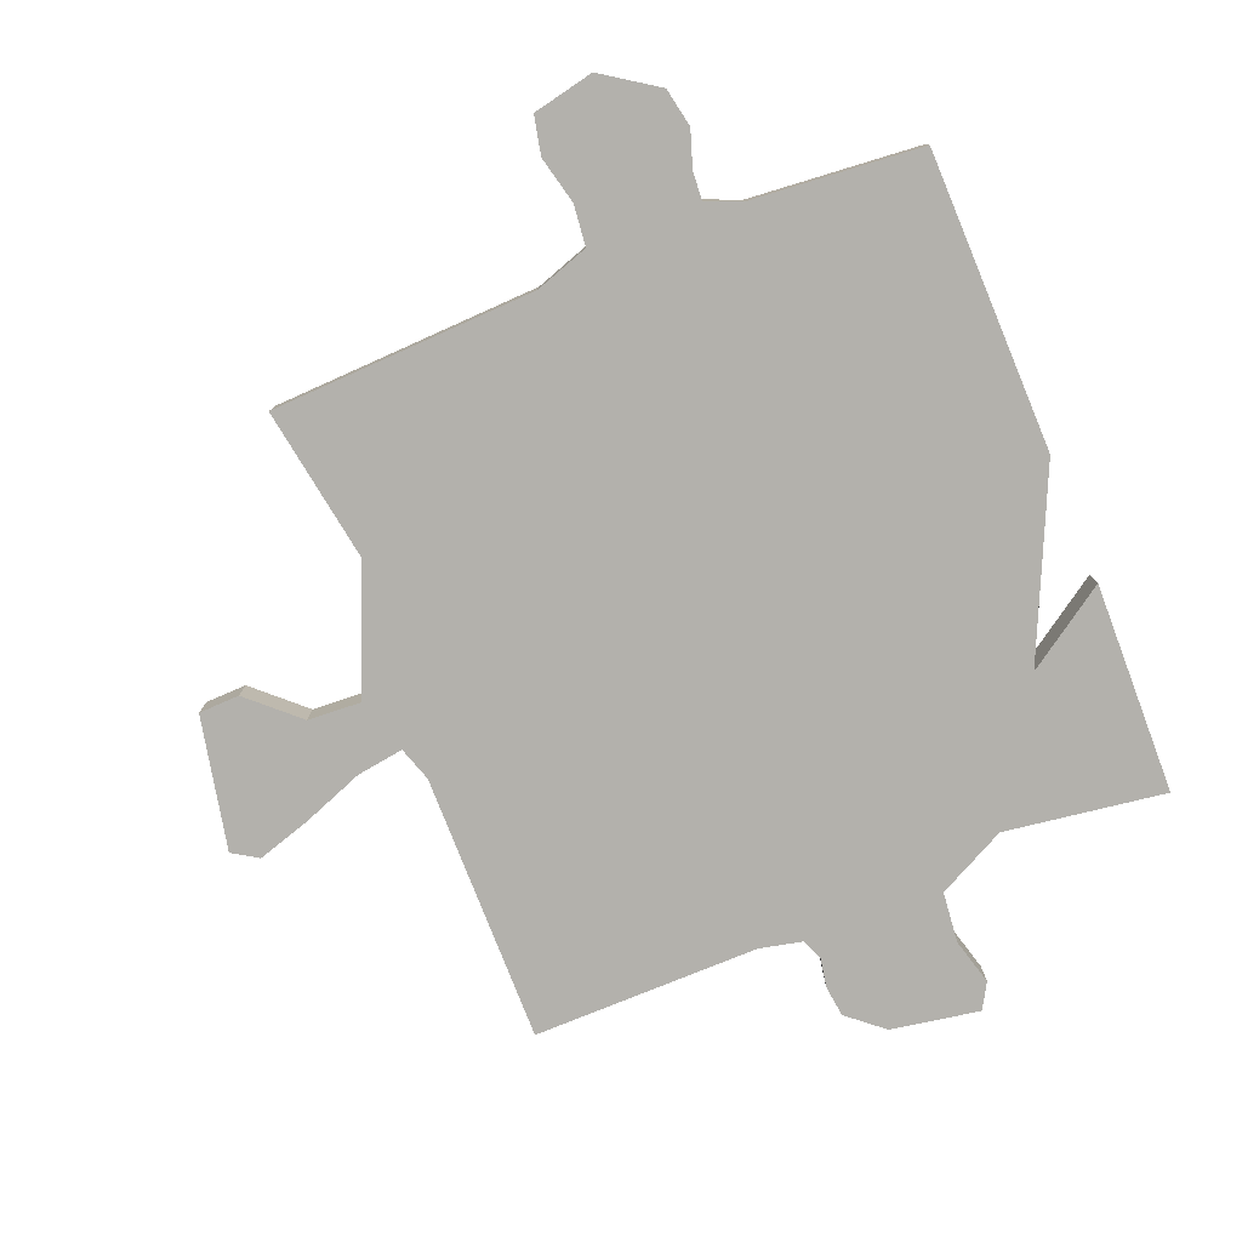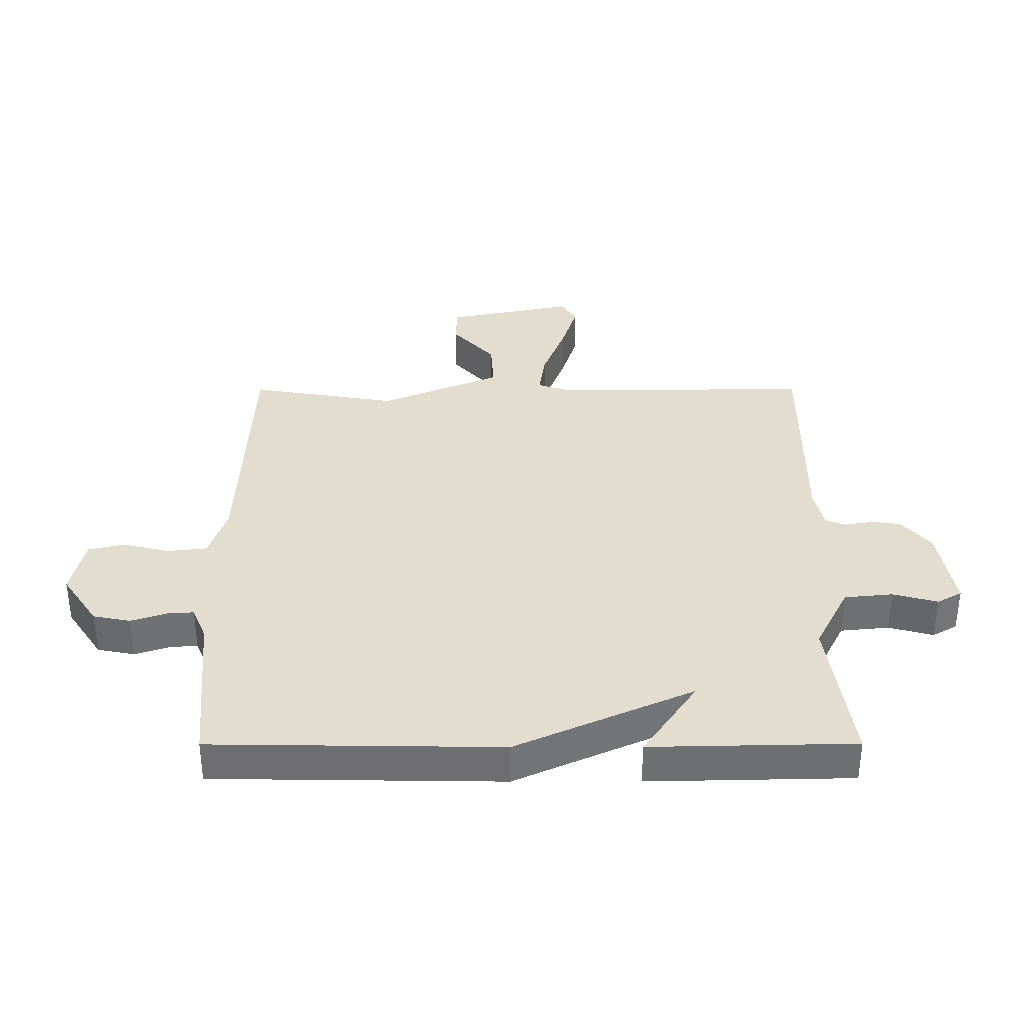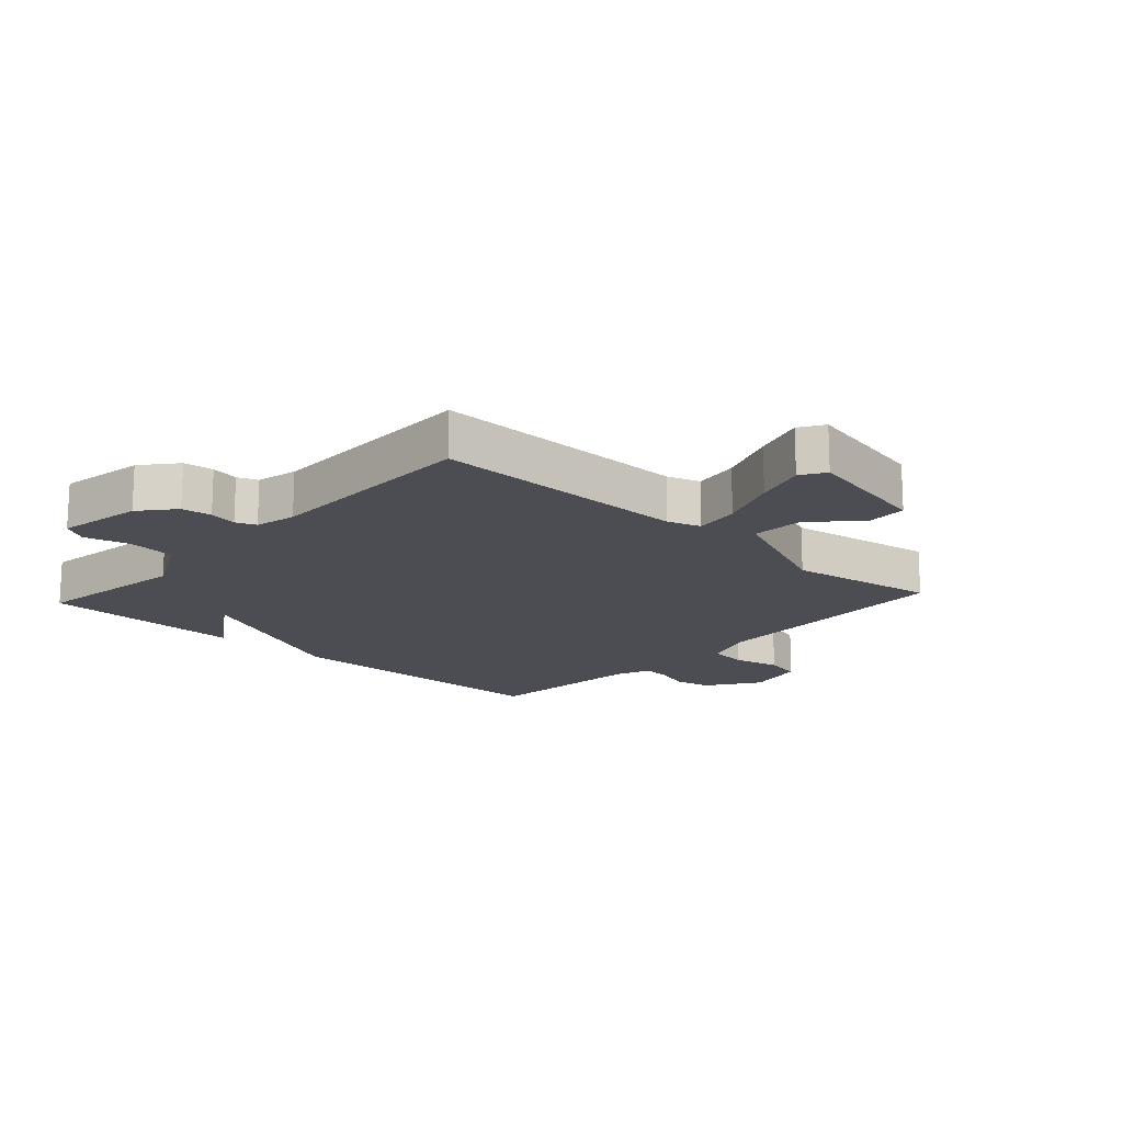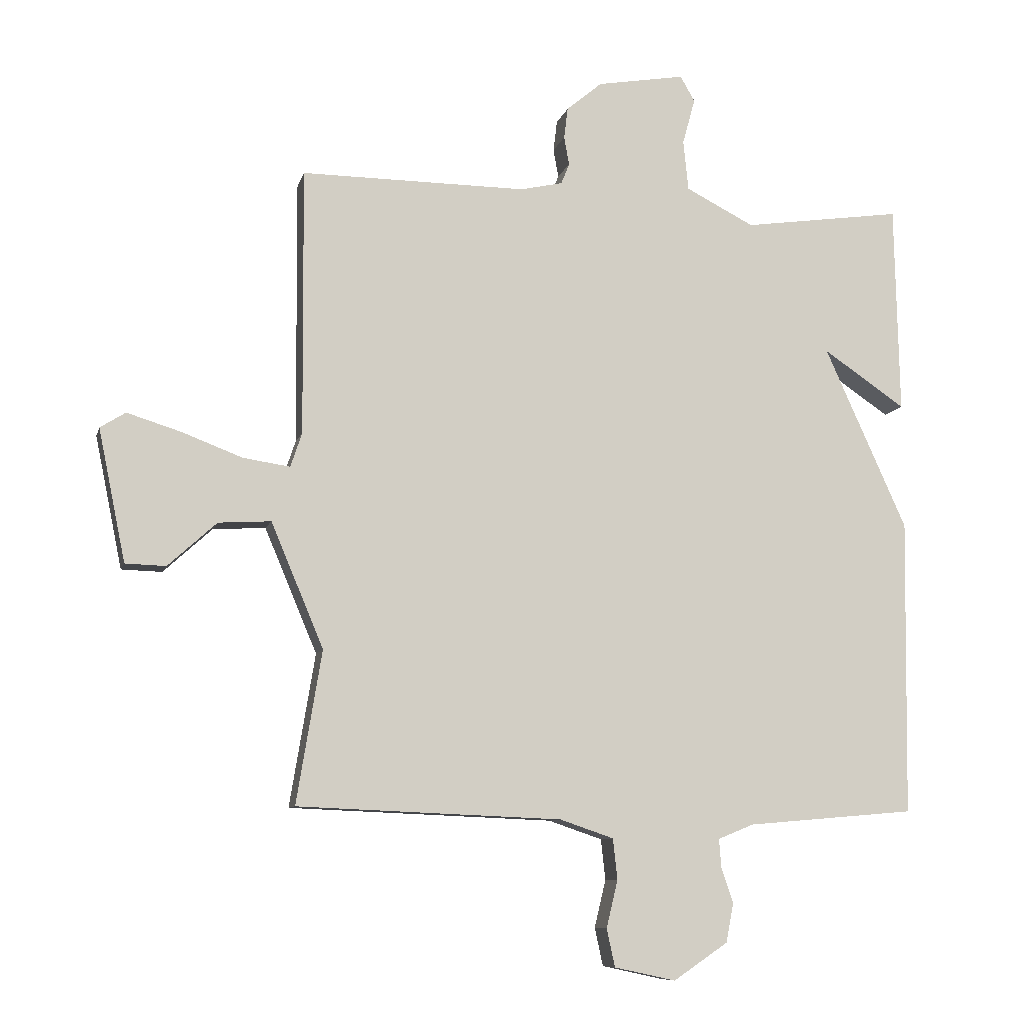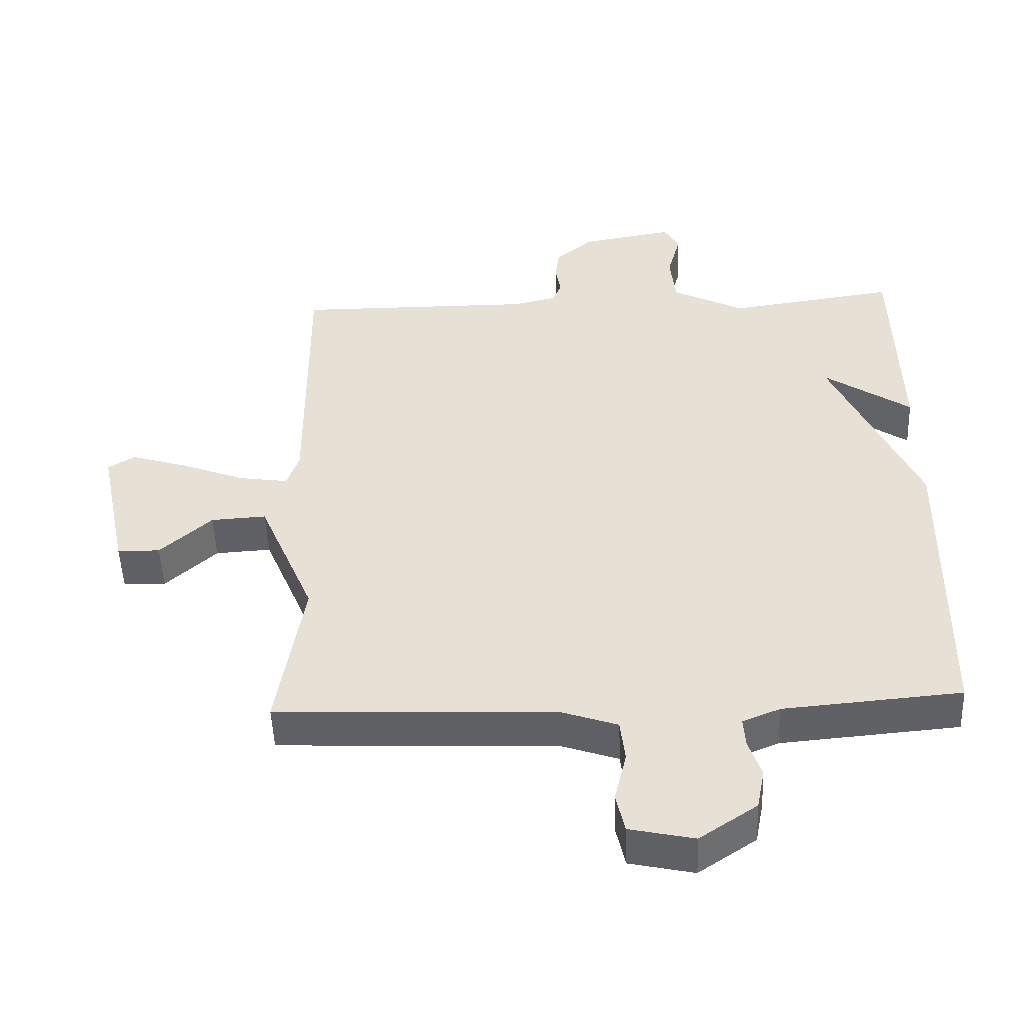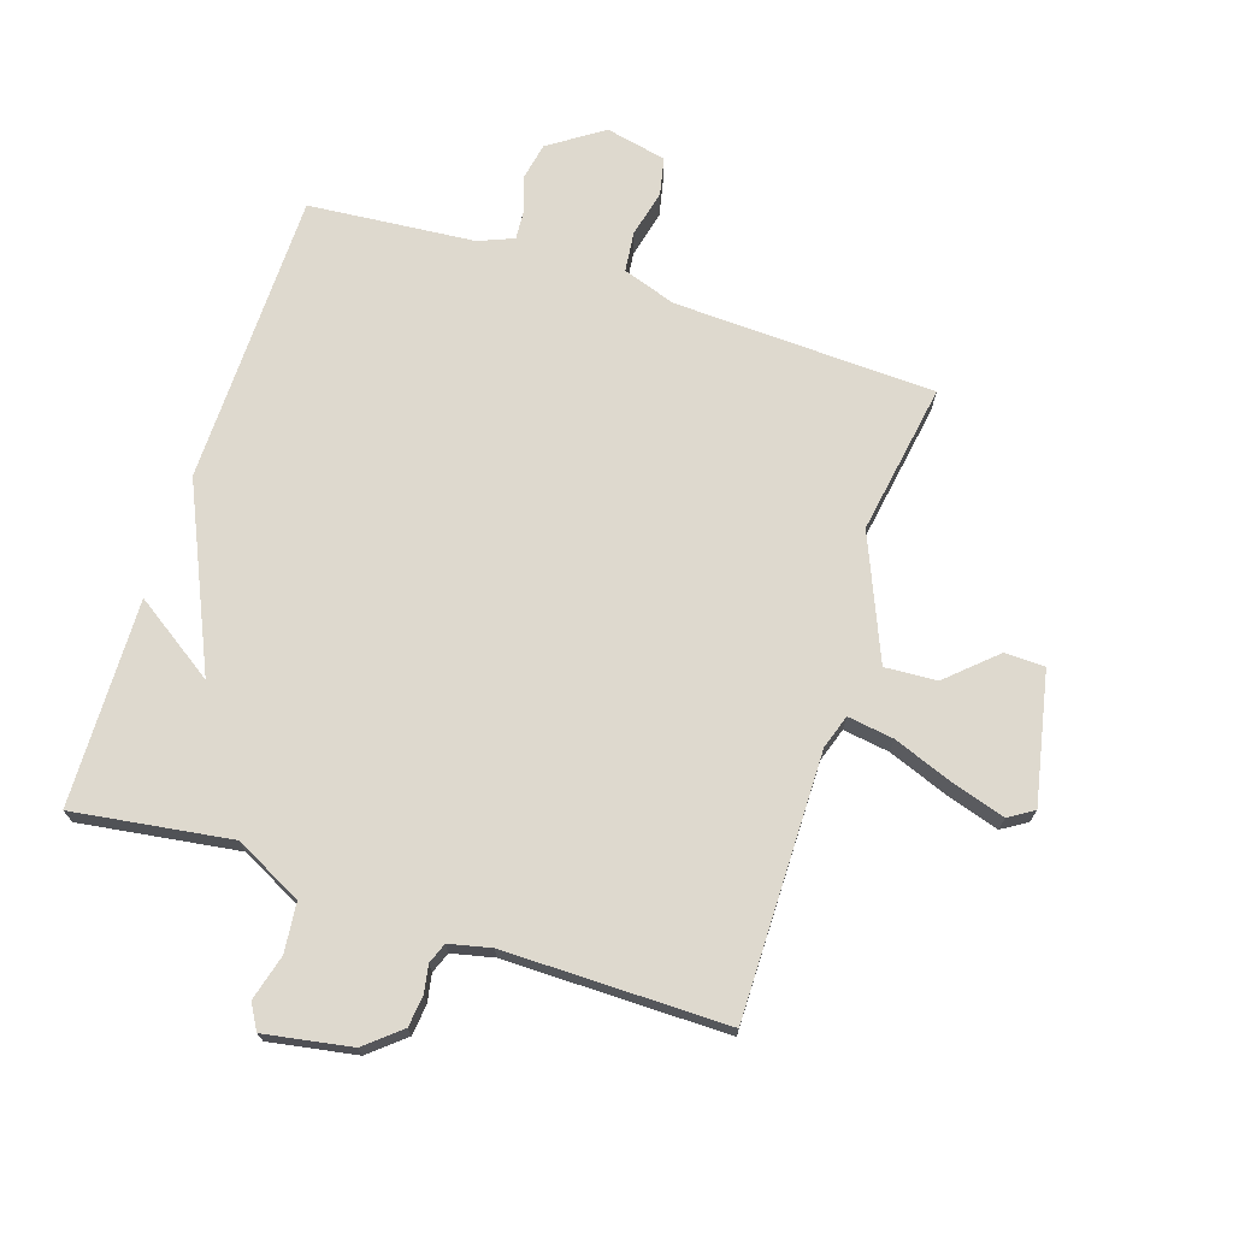
<metadata>
{"format":"obj","ext":"obj","renderer":"f3d","projection":"perspective","resolution":1024,"background":"white","views":[{"elev":-79.0,"azim":-158.2,"up":"+Y"},{"elev":35.5,"azim":-90.1,"up":"+Y"},{"elev":-16.4,"azim":47.5,"up":"+Y"},{"elev":-9.0,"azim":166.5,"up":"+Z"},{"elev":-49.8,"azim":-177.8,"up":"+Z"},{"elev":71.6,"azim":18.0,"up":"+Y"}]}
</metadata>
<code>
v -0.5 0.07 -0.5
v -0.507 0.07 -0.031
v -0.377 0.07 0.257
v -0.507 0.07 0.169
v -0.5 0.07 0.5
v -0.248 0.07 0.464
v -0.14 0.07 0.519
v -0.132 0.07 0.598
v -0.152 0.07 0.671
v -0.129 0.07 0.711
v 0.01 0.07 0.687
v 0.066 0.07 0.64
v 0.072 0.07 0.591
v 0.064 0.07 0.546
v 0.077 0.07 0.513
v 0.144 0.07 0.498
v 0.5 0.07 0.5
v 0.497 0.07 0.079
v 0.515 0.07 0.025
v 0.589 0.07 0.036
v 0.686 0.07 0.073
v 0.77 0.07 0.099
v 0.81 0.07 0.074
v 0.767 0.07 -0.135
v 0.703 0.07 -0.137
v 0.626 0.07 -0.067
v 0.543 0.07 -0.062
v 0.46 0.07 -0.259
v 0.5 0.07 -0.5
v 0.082 0.07 -0.517
v -0.003 0.07 -0.546
v -0.01 0.07 -0.61
v 0.008 0.07 -0.685
v -0.005 0.07 -0.745
v -0.102 0.07 -0.766
v -0.188 0.07 -0.708
v -0.2 0.07 -0.647
v -0.181 0.07 -0.59
v -0.178 0.07 -0.546
v -0.234 0.07 -0.523
v -0.5 0 -0.5
v -0.507 0 -0.031
v -0.377 0 0.257
v -0.507 0 0.169
v -0.5 0 0.5
v -0.248 0 0.464
v -0.14 0 0.519
v -0.132 0 0.598
v -0.152 0 0.671
v -0.129 0 0.711
v 0.01 0 0.687
v 0.066 0 0.64
v 0.072 0 0.591
v 0.064 0 0.546
v 0.077 0 0.513
v 0.144 0 0.498
v 0.5 0 0.5
v 0.497 0 0.079
v 0.515 0 0.025
v 0.589 0 0.036
v 0.686 0 0.073
v 0.77 0 0.099
v 0.81 0 0.074
v 0.767 0 -0.135
v 0.703 0 -0.137
v 0.626 0 -0.067
v 0.543 0 -0.062
v 0.46 0 -0.259
v 0.5 0 -0.5
v 0.082 0 -0.517
v -0.003 0 -0.546
v -0.01 0 -0.61
v 0.008 0 -0.685
v -0.005 0 -0.745
v -0.102 0 -0.766
v -0.188 0 -0.708
v -0.2 0 -0.647
v -0.181 0 -0.59
v -0.178 0 -0.546
v -0.234 0 -0.523
f 36 37 38
f 35 36 38
f 34 35 38
f 33 34 38
f 32 33 38
f 31 32 38 39
f 30 31 39 40
f 1 2 3
f 40 1 3
f 30 40 3
f 29 30 3
f 28 29 3
f 24 25 26
f 23 24 26
f 22 23 26
f 21 22 26
f 20 21 26
f 19 20 26 27
f 27 28 3
f 19 27 3
f 18 19 3
f 12 13 14
f 11 12 14
f 10 11 14
f 9 10 14
f 8 9 14
f 7 8 14 15
f 6 7 15 16
f 3 4 5 6
f 16 17 18
f 6 16 18
f 3 6 18
f 78 77 76
f 78 76 75
f 78 75 74
f 78 74 73
f 78 73 72
f 79 78 72 71
f 80 79 71 70
f 43 42 41
f 43 41 80
f 43 80 70
f 43 70 69
f 43 69 68
f 66 65 64
f 66 64 63
f 66 63 62
f 66 62 61
f 66 61 60
f 67 66 60 59
f 43 68 67
f 43 67 59
f 43 59 58
f 54 53 52
f 54 52 51
f 54 51 50
f 54 50 49
f 54 49 48
f 55 54 48 47
f 56 55 47 46
f 46 45 44 43
f 58 57 56
f 58 56 46
f 58 46 43
f 1 41 42 2
f 2 42 43 3
f 3 43 44 4
f 4 44 45 5
f 5 45 46 6
f 6 46 47 7
f 7 47 48 8
f 8 48 49 9
f 9 49 50 10
f 10 50 51 11
f 11 51 52 12
f 12 52 53 13
f 13 53 54 14
f 14 54 55 15
f 15 55 56 16
f 16 56 57 17
f 17 57 58 18
f 18 58 59 19
f 19 59 60 20
f 20 60 61 21
f 21 61 62 22
f 22 62 63 23
f 23 63 64 24
f 24 64 65 25
f 25 65 66 26
f 26 66 67 27
f 27 67 68 28
f 28 68 69 29
f 29 69 70 30
f 30 70 71 31
f 31 71 72 32
f 32 72 73 33
f 33 73 74 34
f 34 74 75 35
f 35 75 76 36
f 36 76 77 37
f 37 77 78 38
f 38 78 79 39
f 39 79 80 40
f 40 80 41 1

</code>
